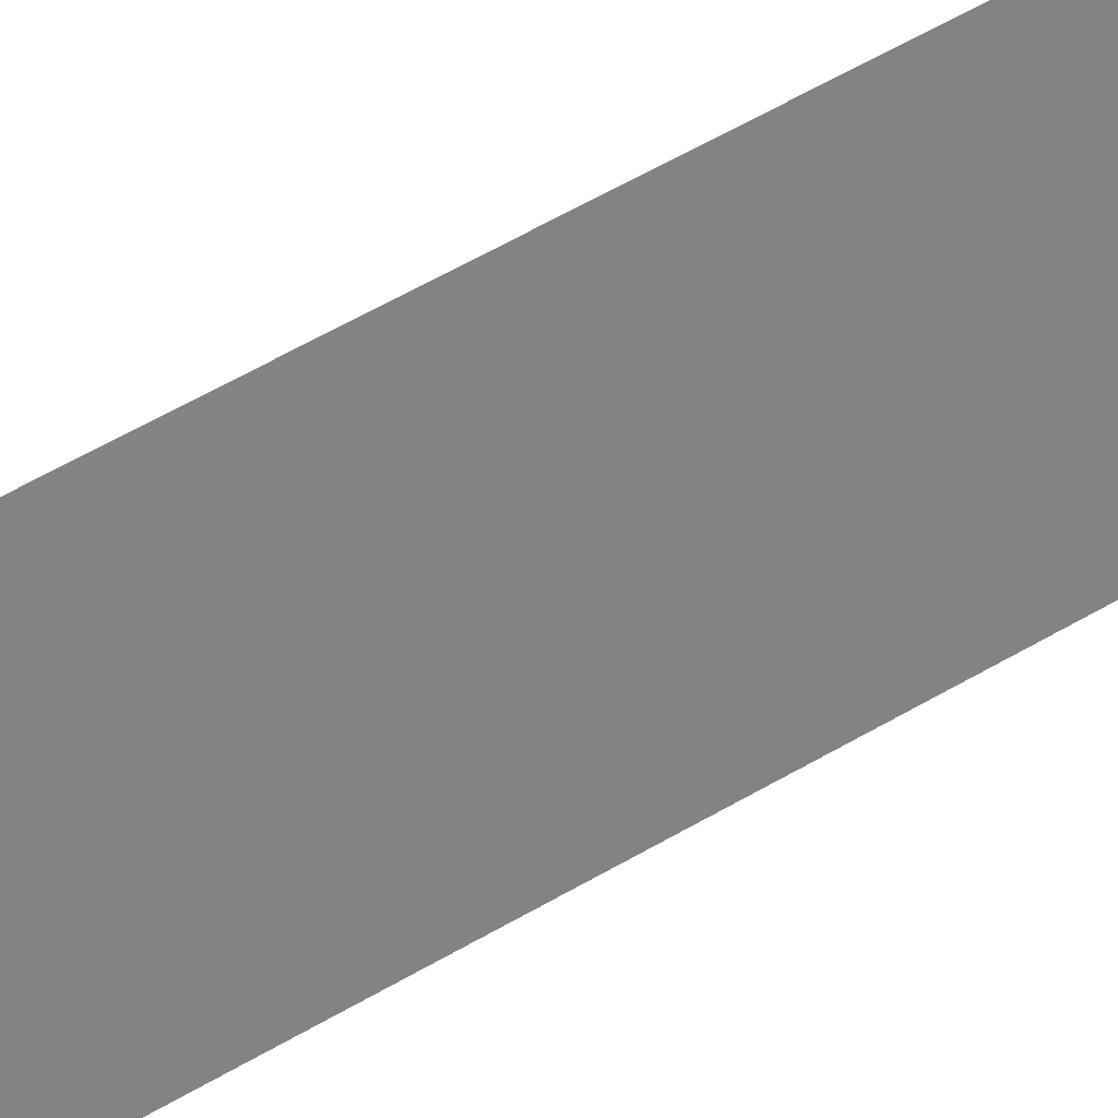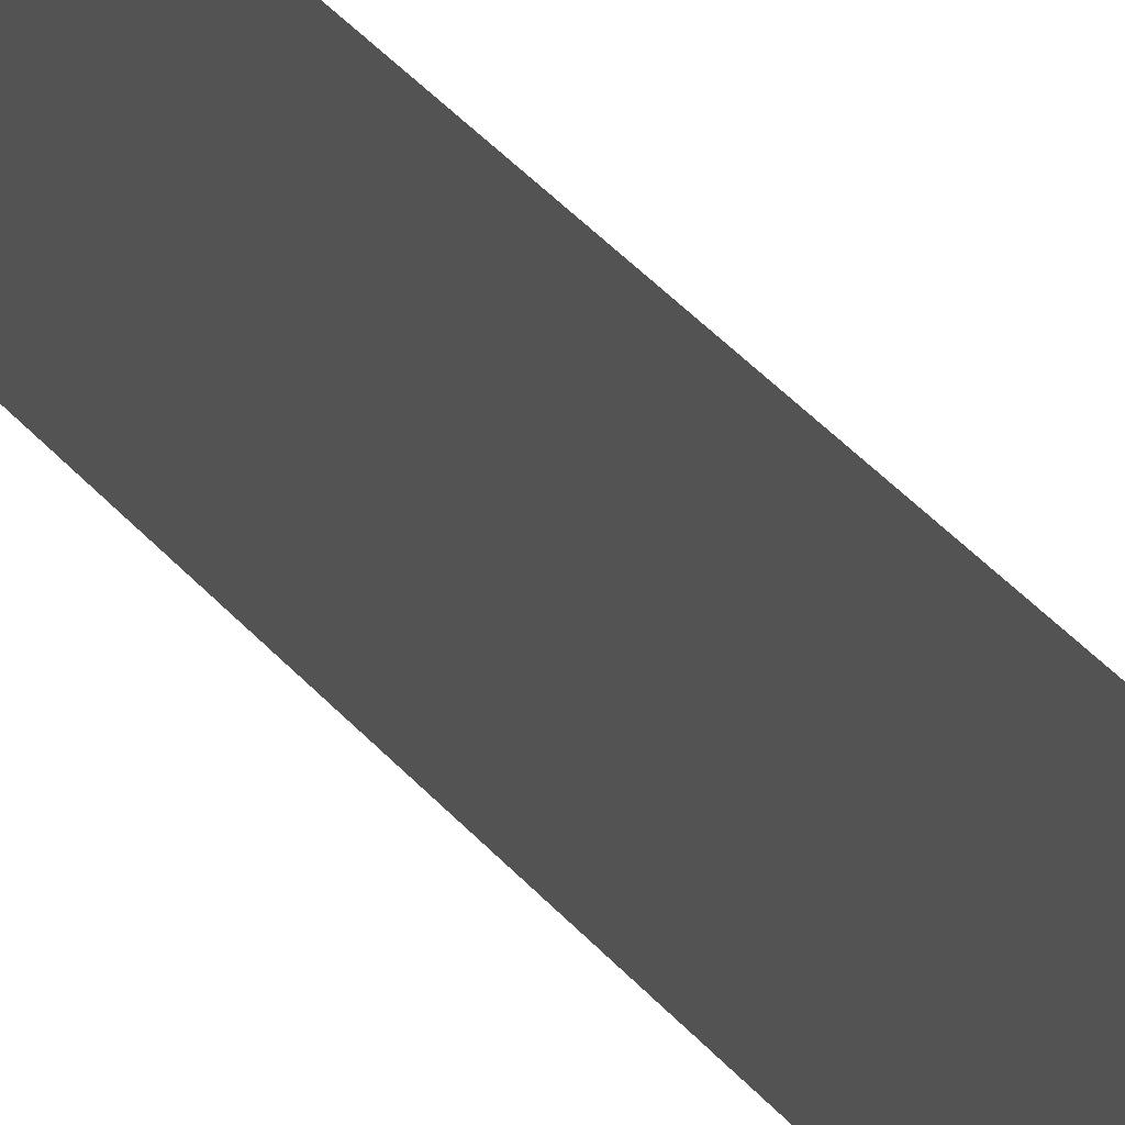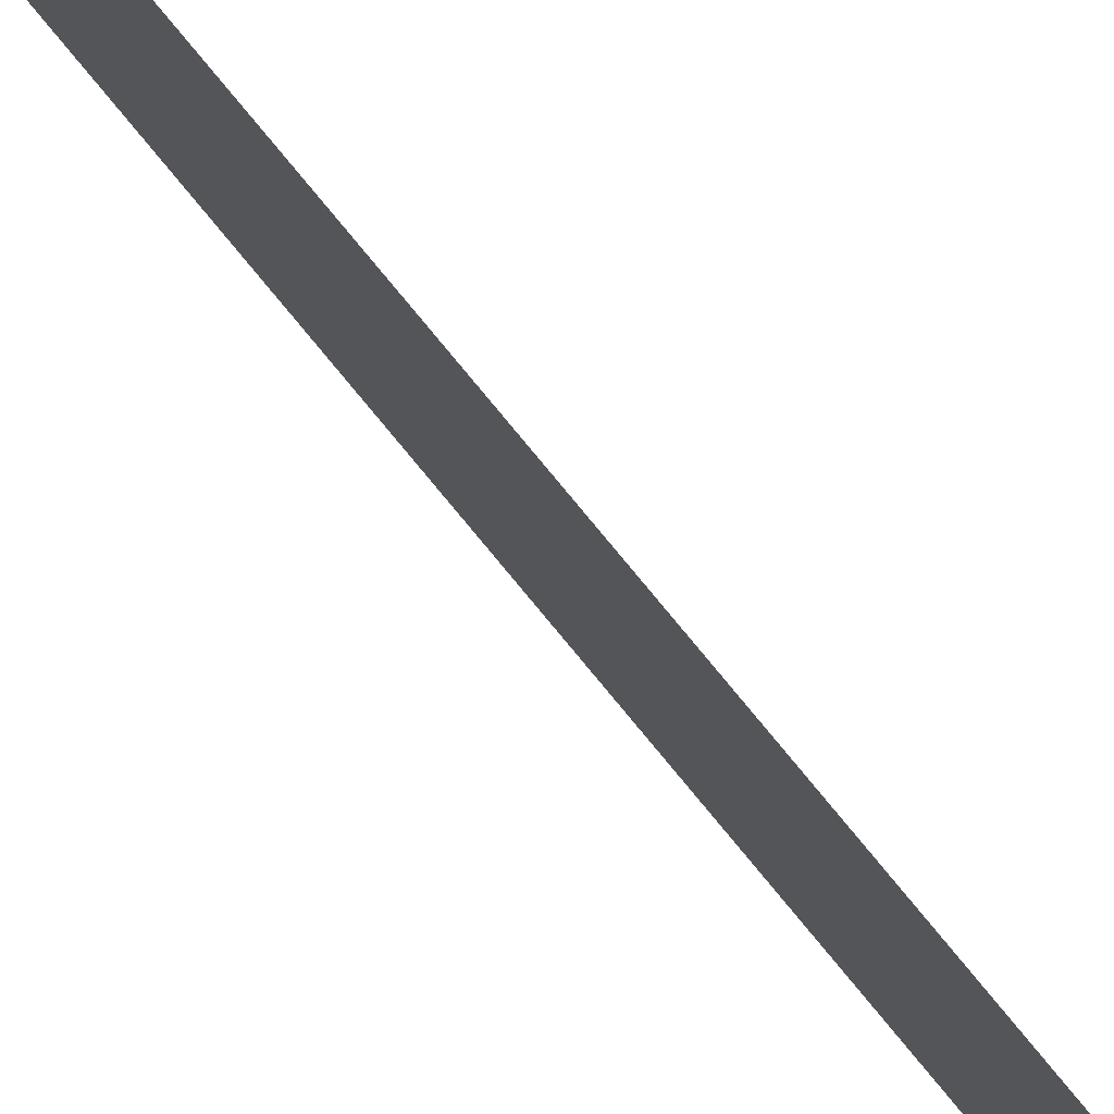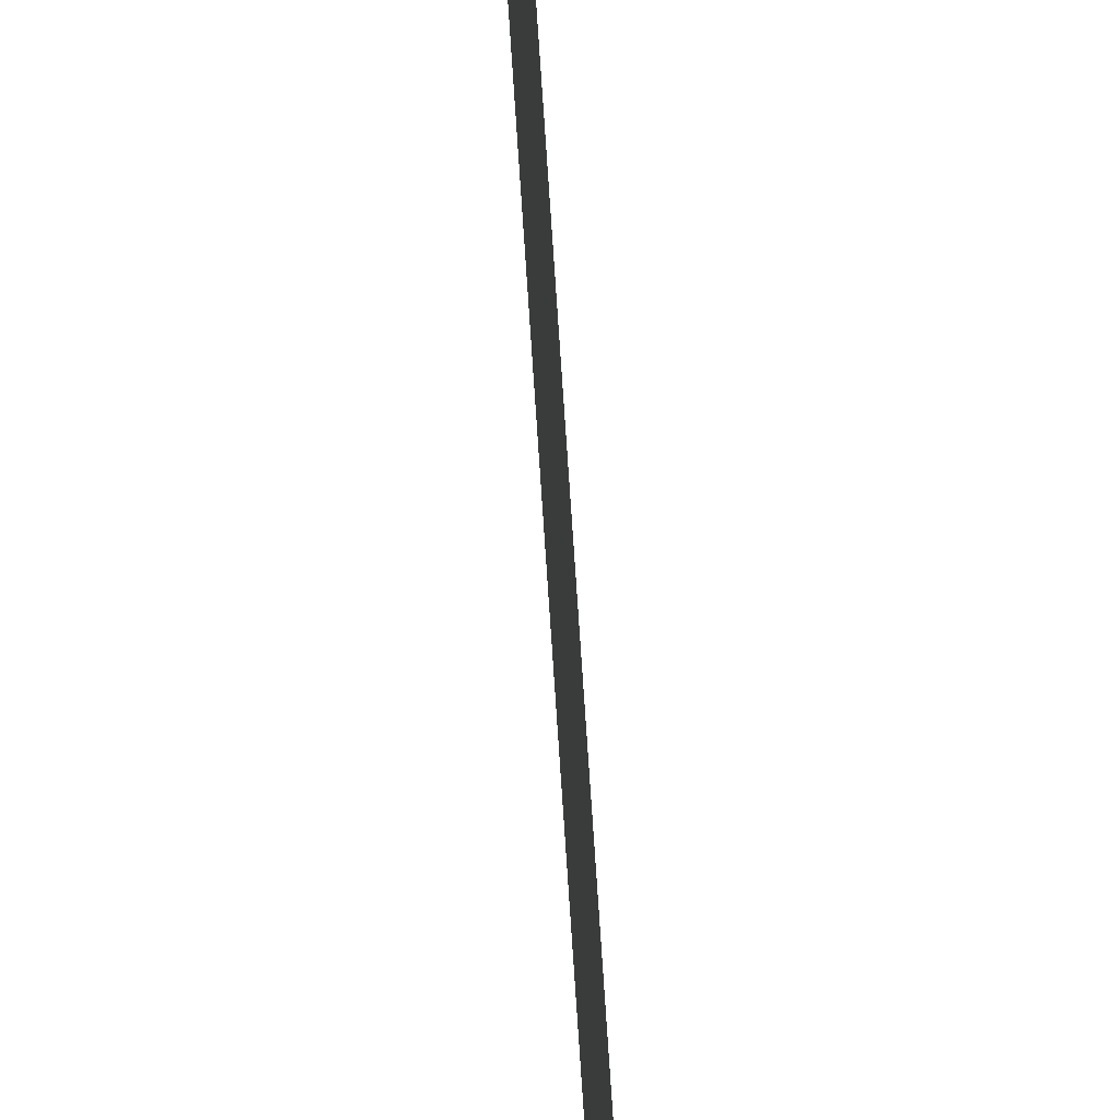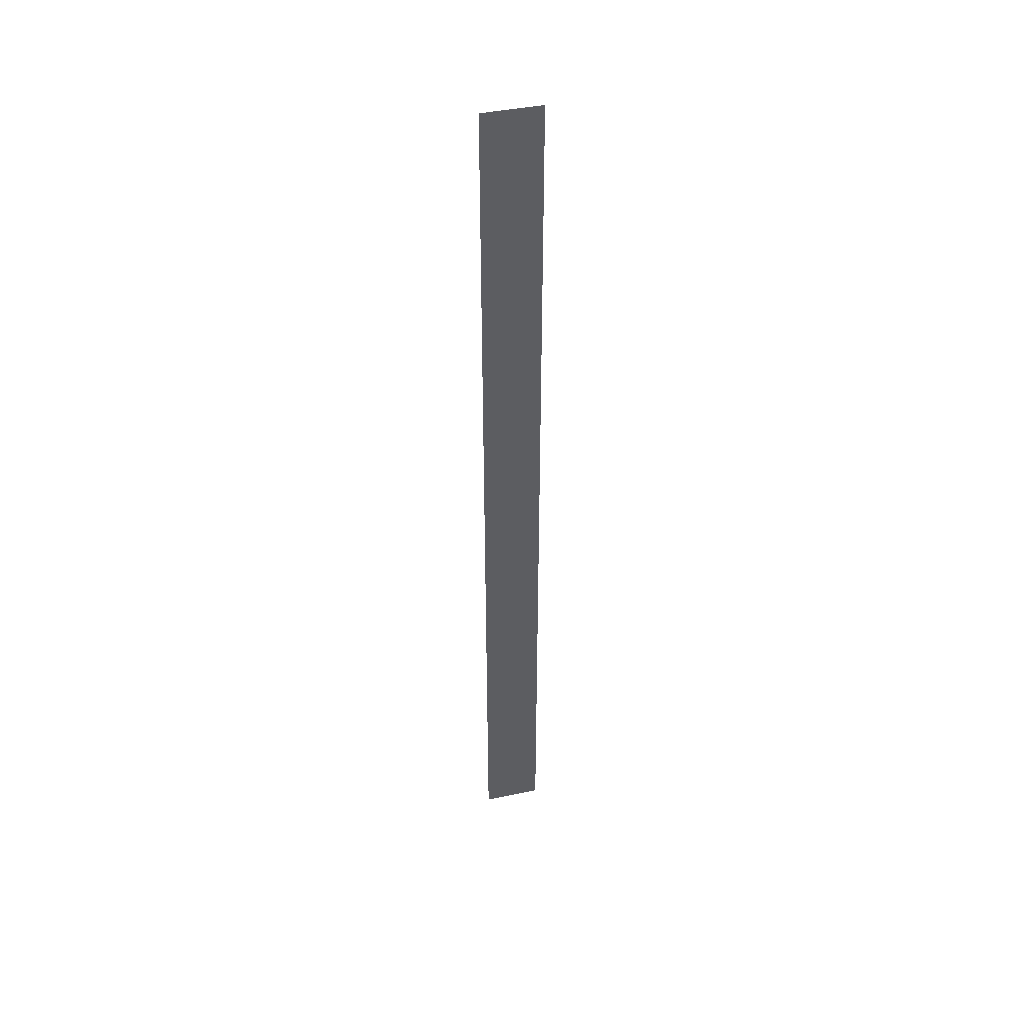
<metadata>
{"format":"obj","ext":"obj","renderer":"f3d","projection":"perspective","resolution":1024,"background":"white","views":[{"elev":27.3,"azim":-138.4,"up":"+Z"},{"elev":22.6,"azim":-23.6,"up":"+Z"},{"elev":78.6,"azim":140.5,"up":"+Z"},{"elev":57.1,"azim":-3.3,"up":"+Z"},{"elev":42.6,"azim":-103.9,"up":"+Y"}]}
</metadata>
<code>
v 4838 -12.8 -1850
v 4838 -12.8 -1846
v 4838 38.4 -1846
v 4838 -12.8 -1850
v 4838 38.4 -1846
v 4838 38.4 -1850
f 1 2 3
f 4 5 6

</code>
